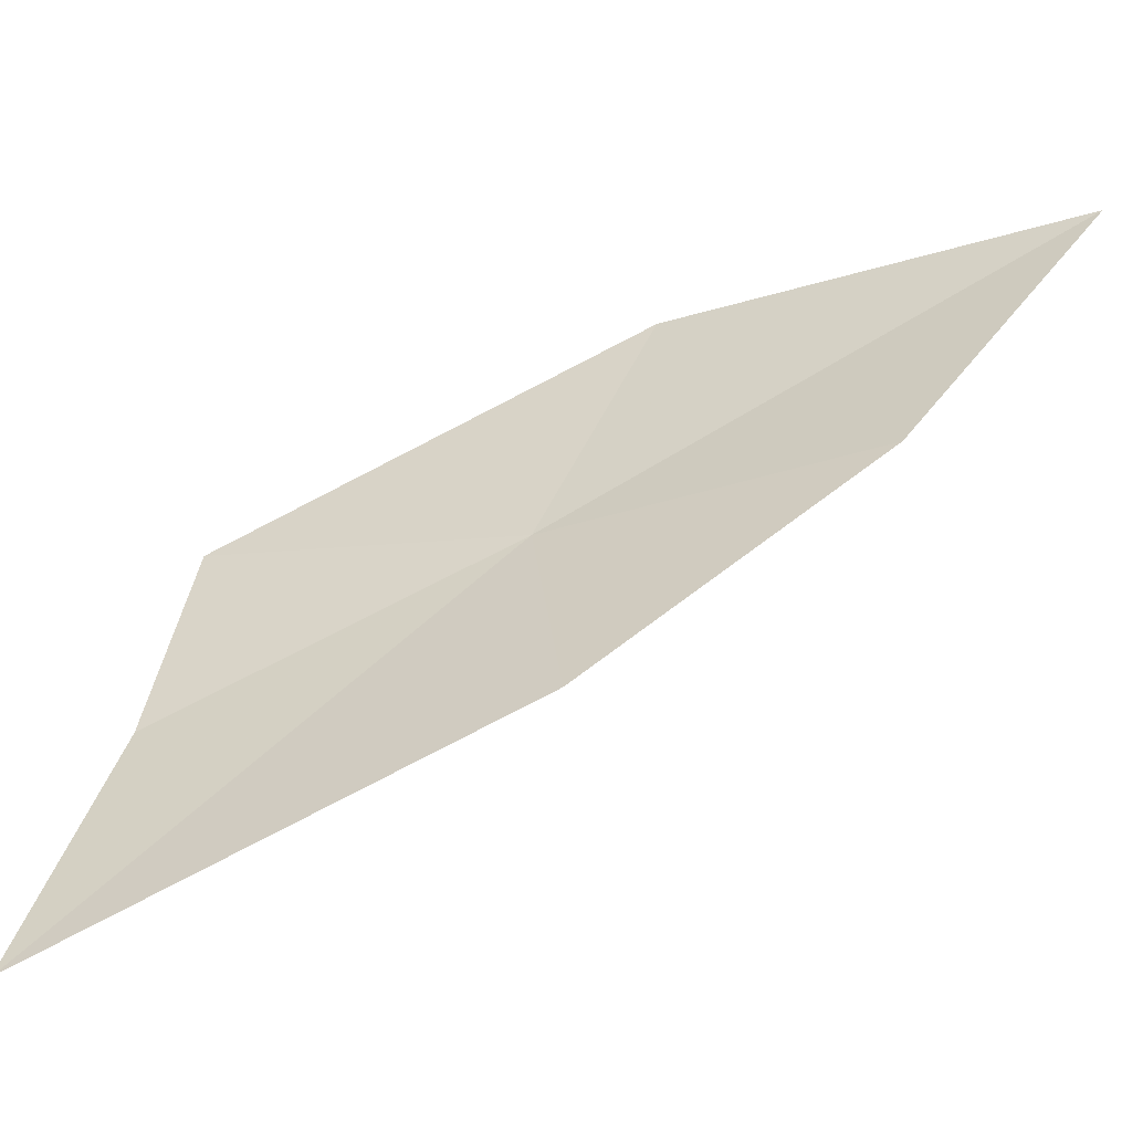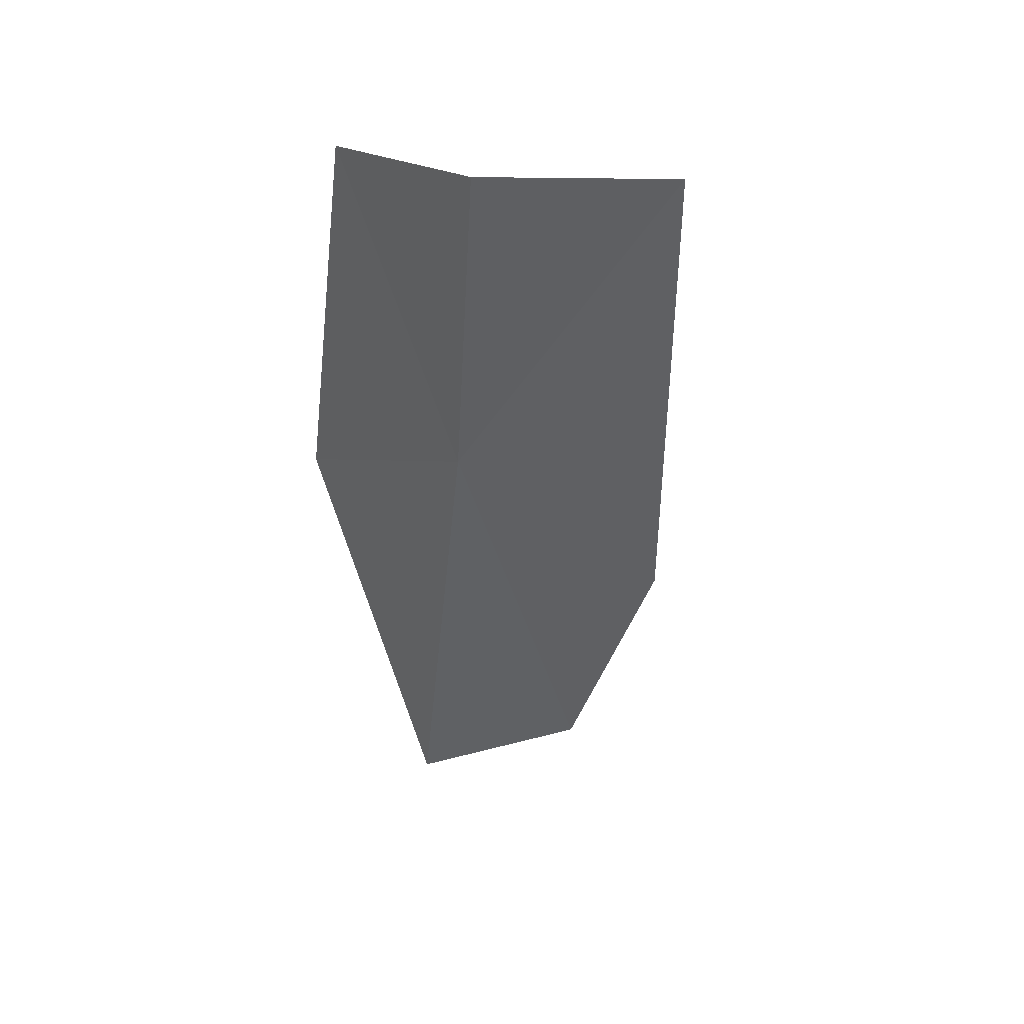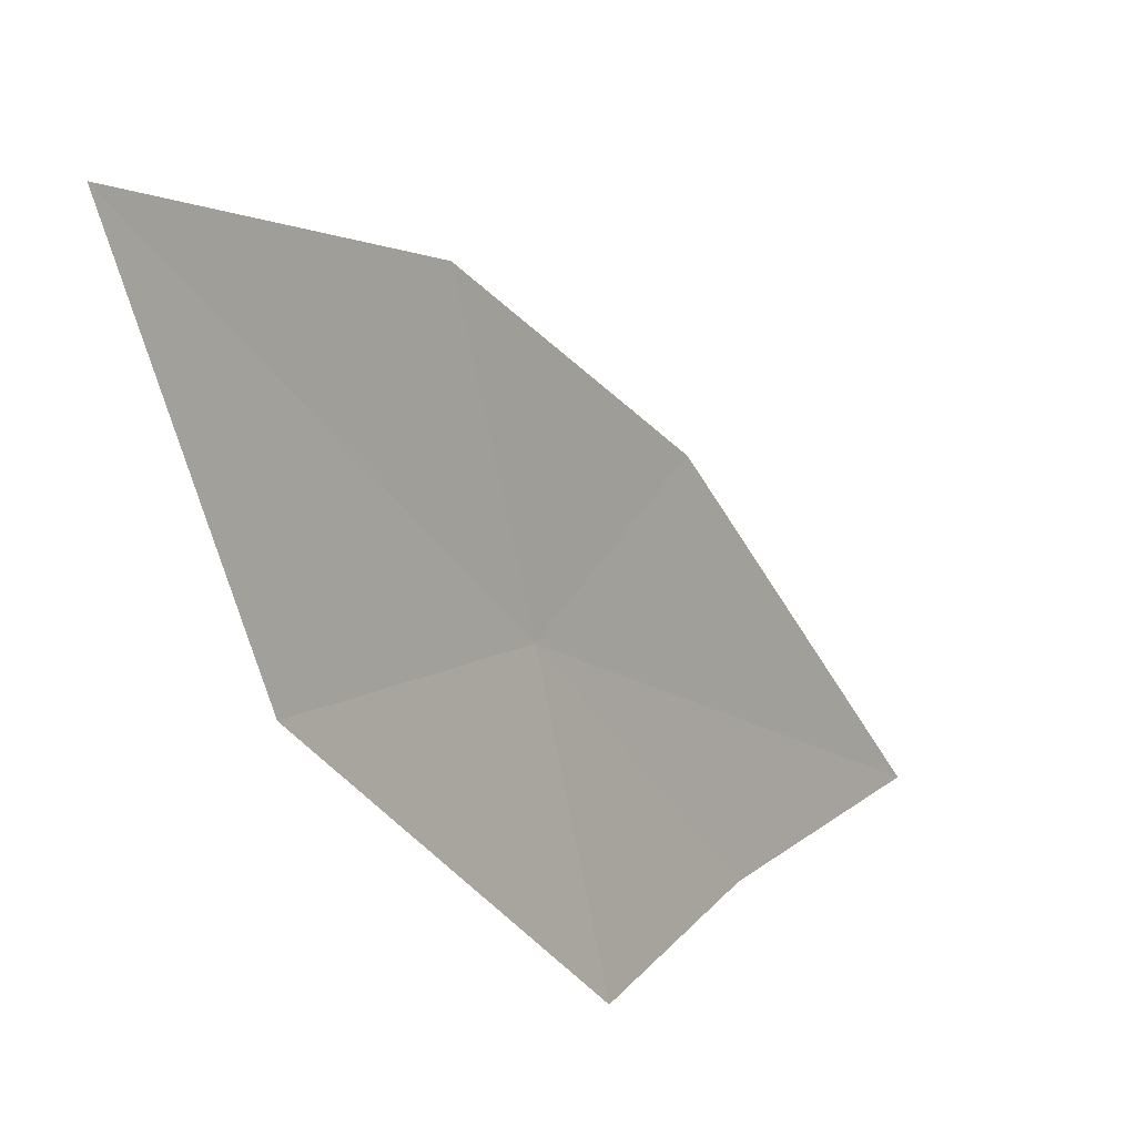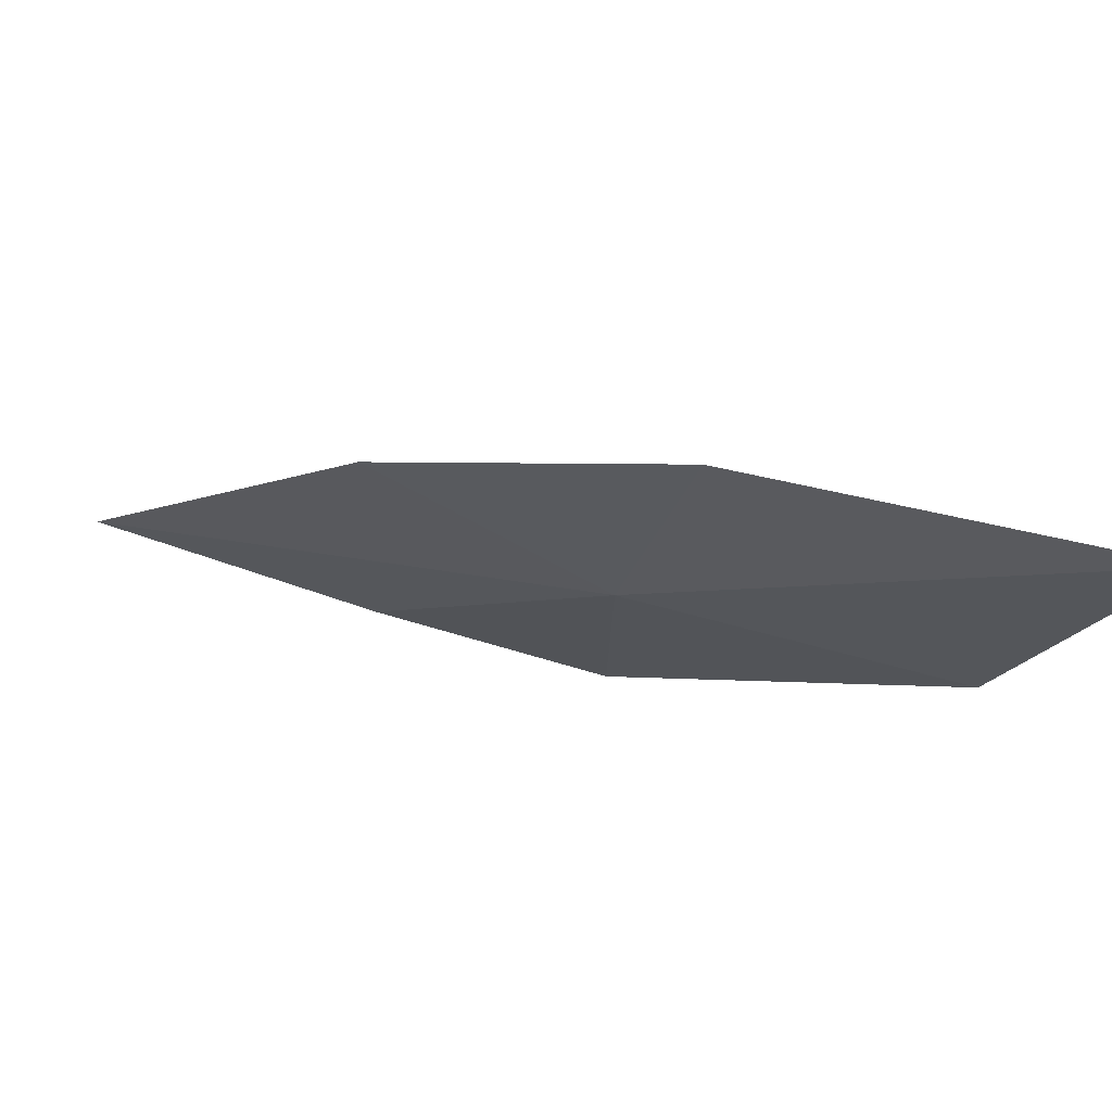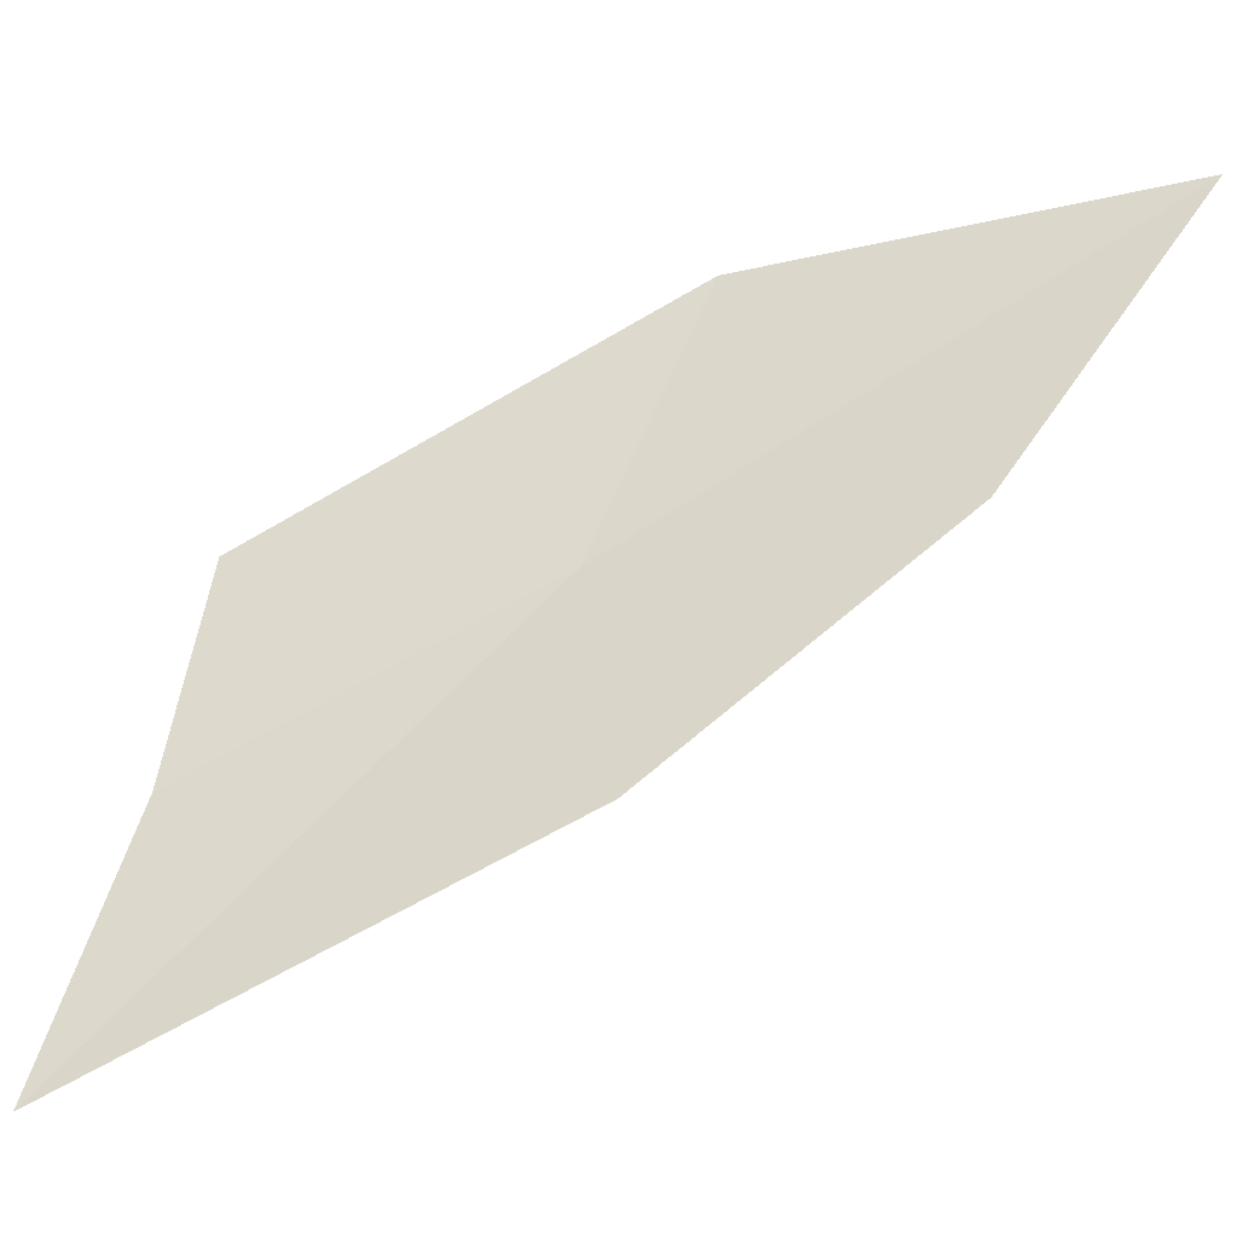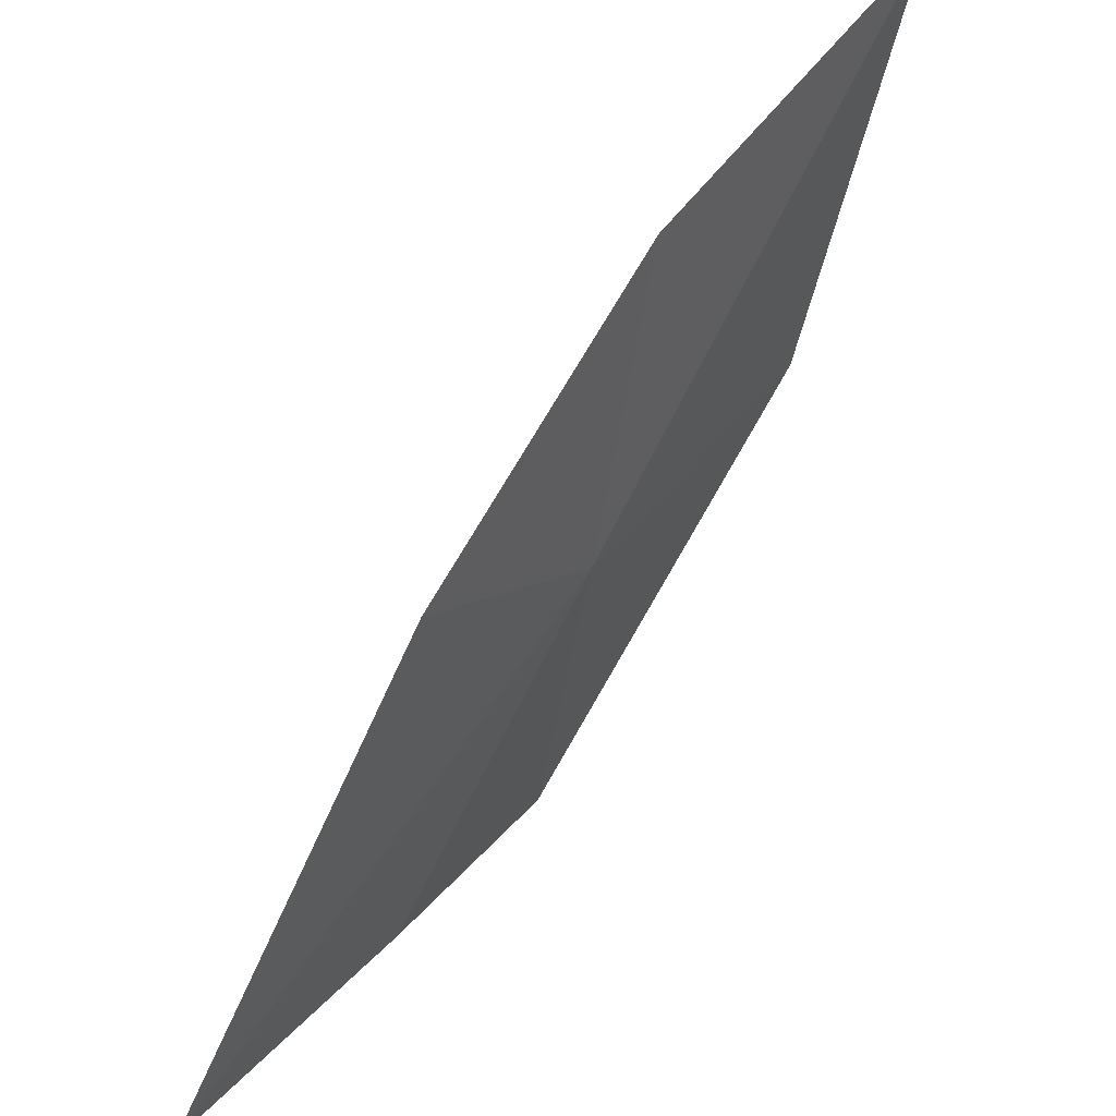
<metadata>
{"format":"obj","ext":"obj","renderer":"f3d","projection":"perspective","resolution":1024,"background":"white","views":[{"elev":-17.9,"azim":-57.4,"up":"+Y"},{"elev":-65.3,"azim":-149.2,"up":"+Y"},{"elev":14.4,"azim":179.4,"up":"+Z"},{"elev":63.1,"azim":71.1,"up":"+Z"},{"elev":-4.3,"azim":-58.0,"up":"+Y"},{"elev":-48.3,"azim":2.3,"up":"+Y"}]}
</metadata>
<code>
v 4.135 23.42 38.67
v 3.589 22.67 39.15
v 2.679 21.76 37.63
v 4.906 24.48 38.73
v 5.368 24.73 40.37
v 4.4 23.59 39.98
v 3.884 23.5 37.39
v 3.384 22.7 37.54
f 1 3 2
f 1 5 4
f 1 2 6
f 1 4 7
f 1 7 8
f 1 8 3
f 1 6 5

</code>
